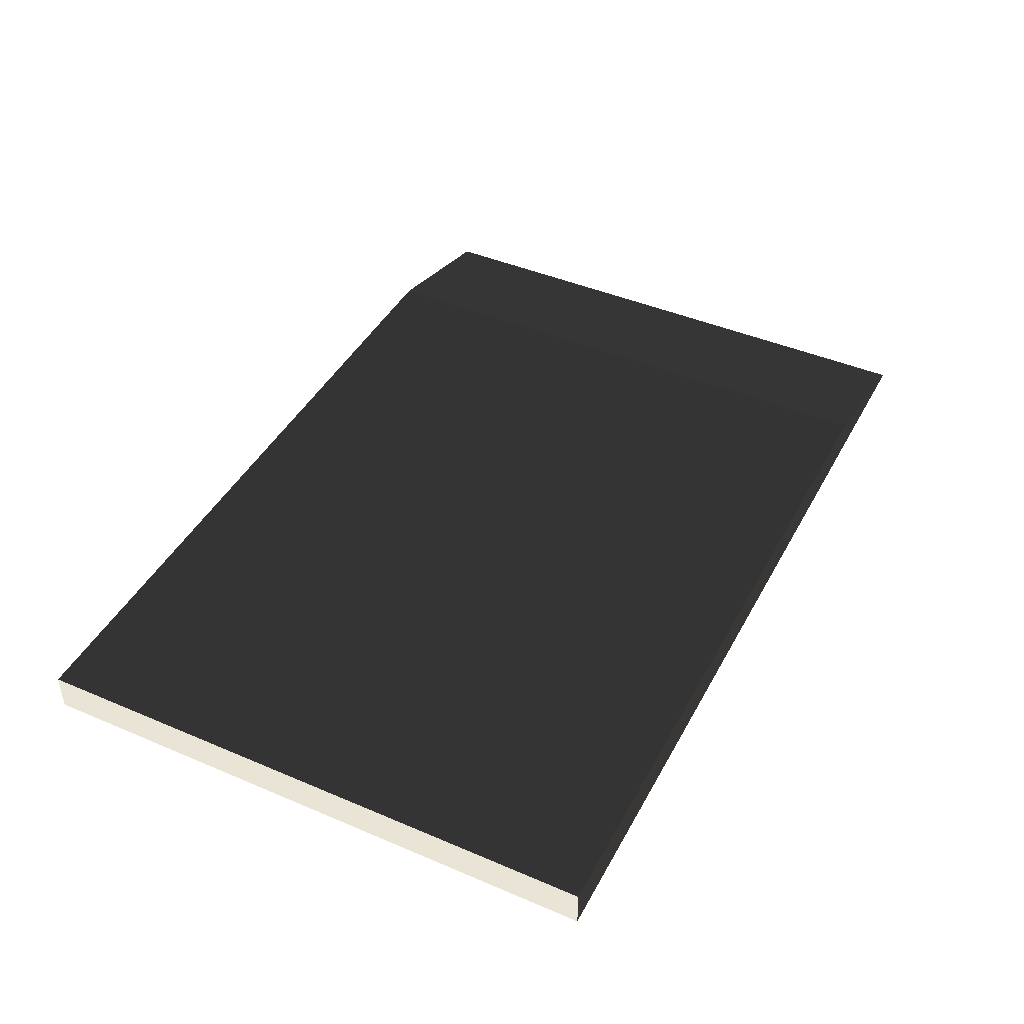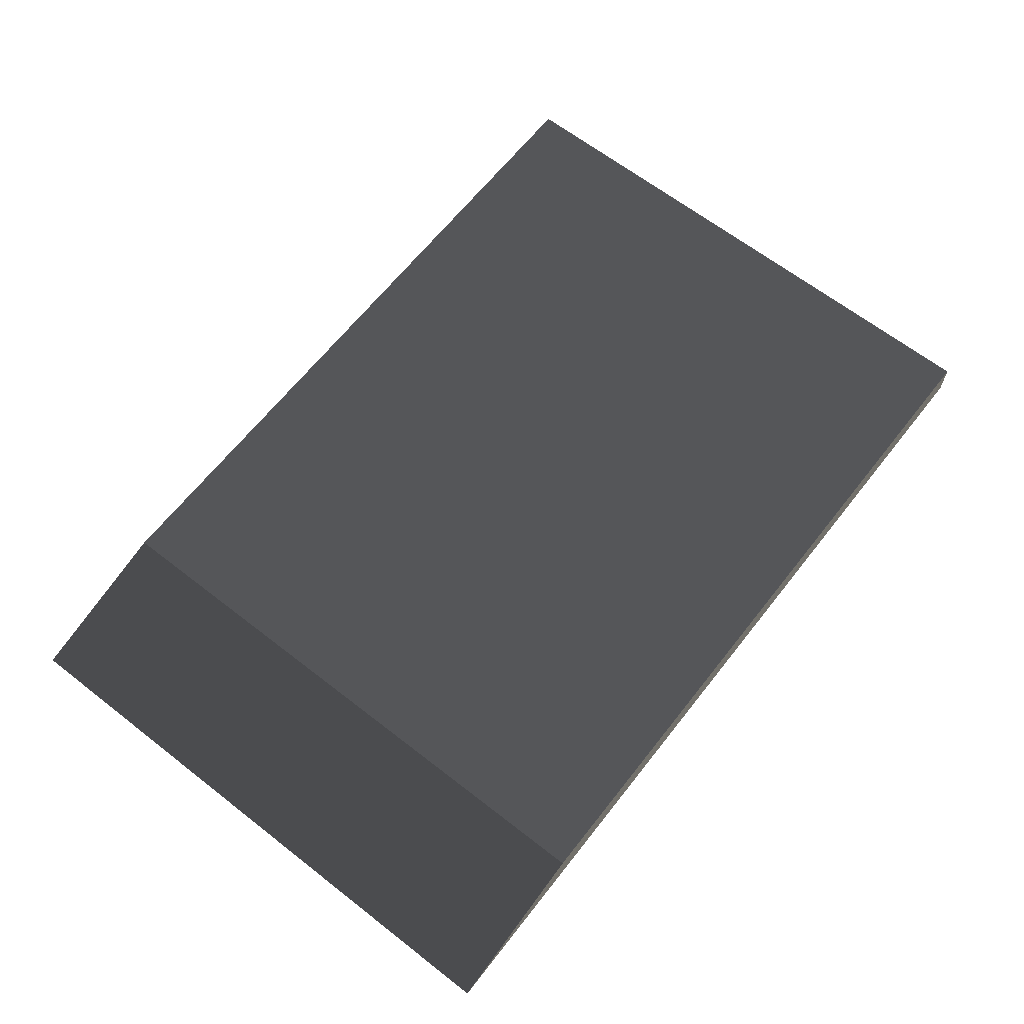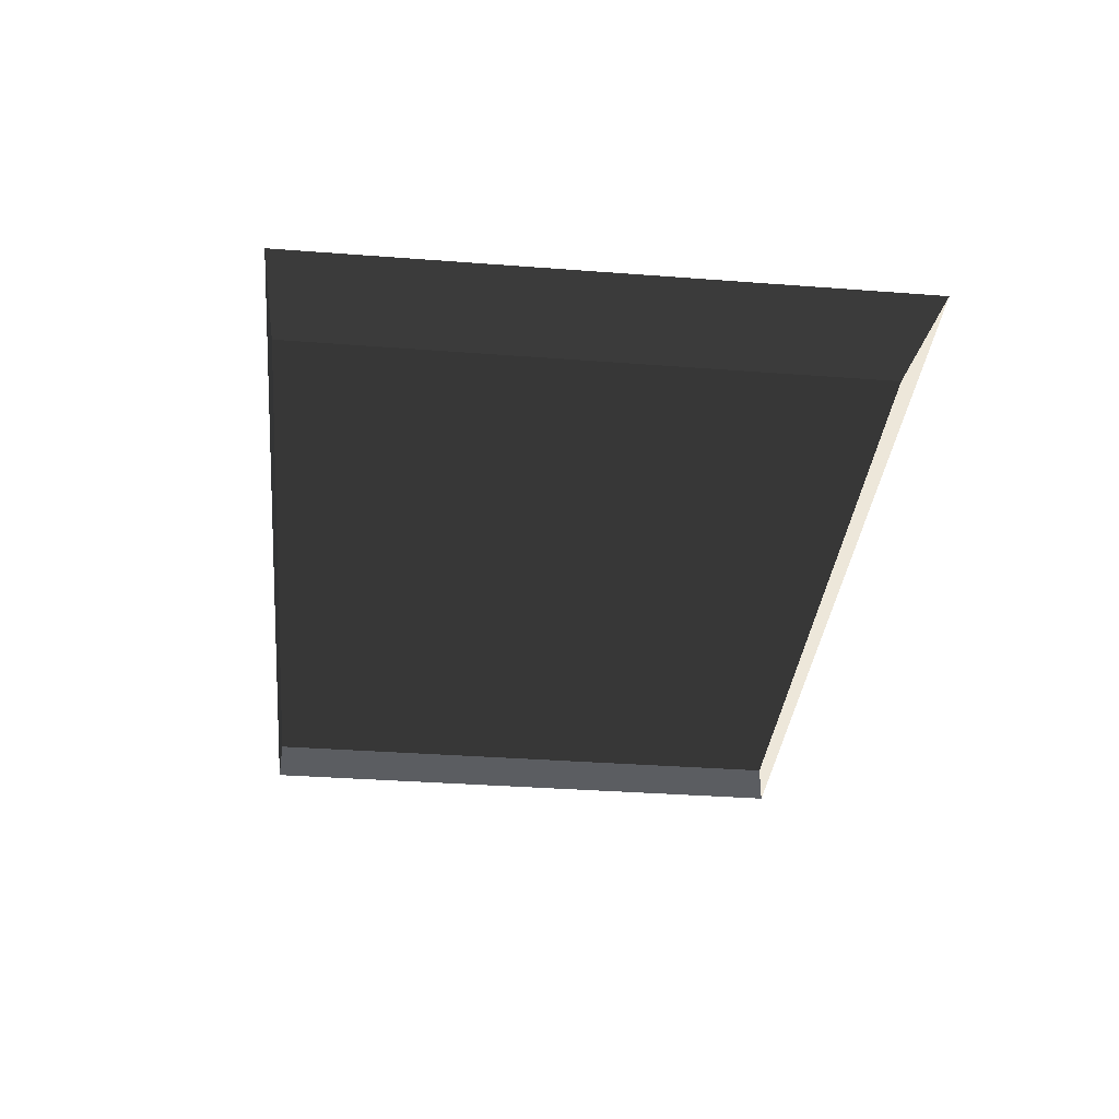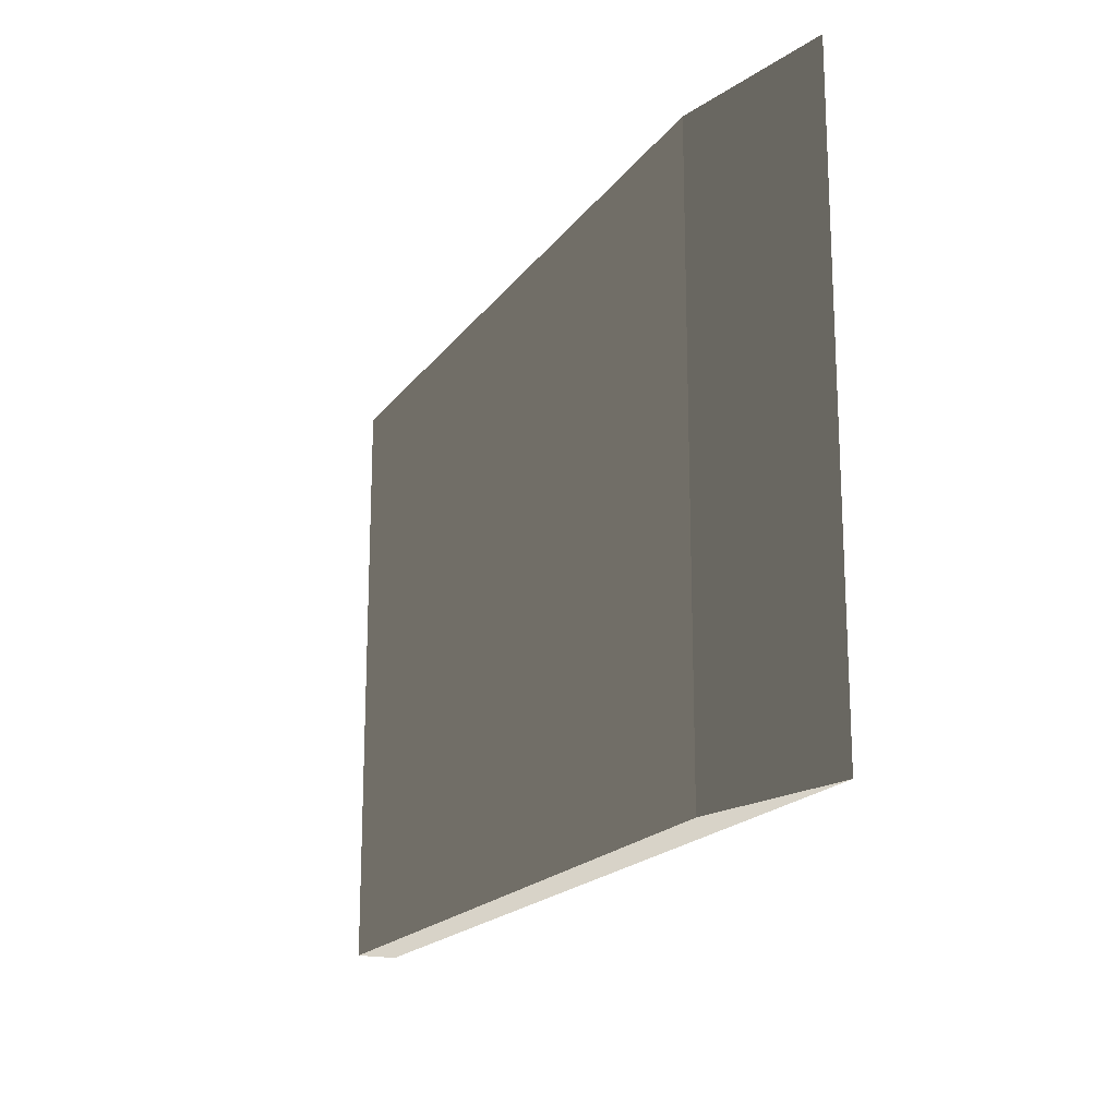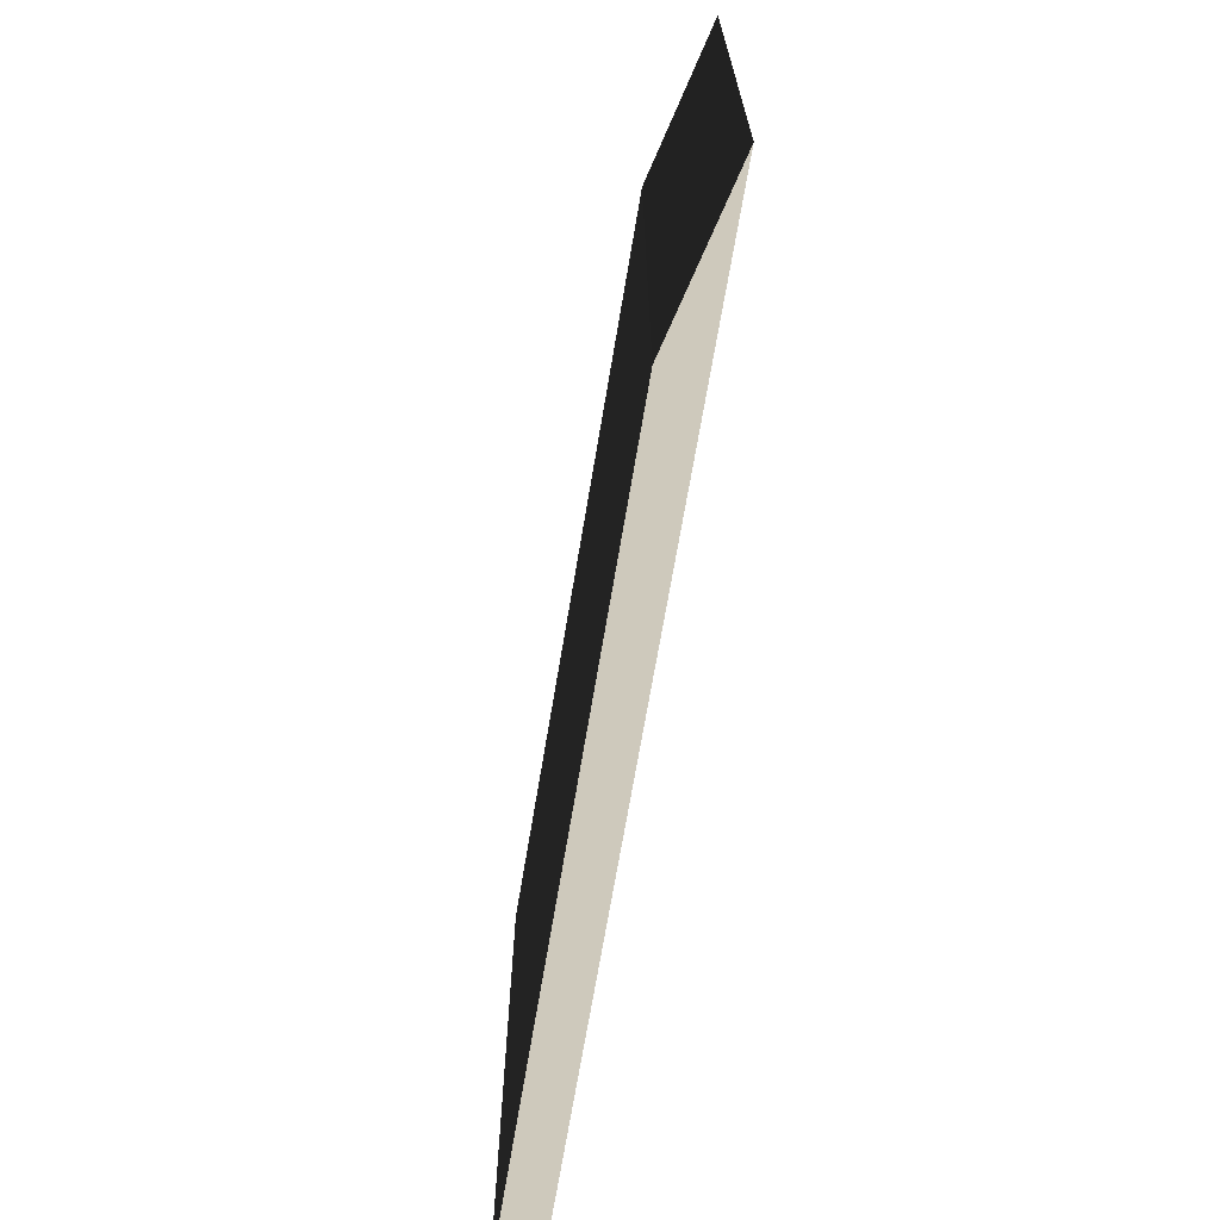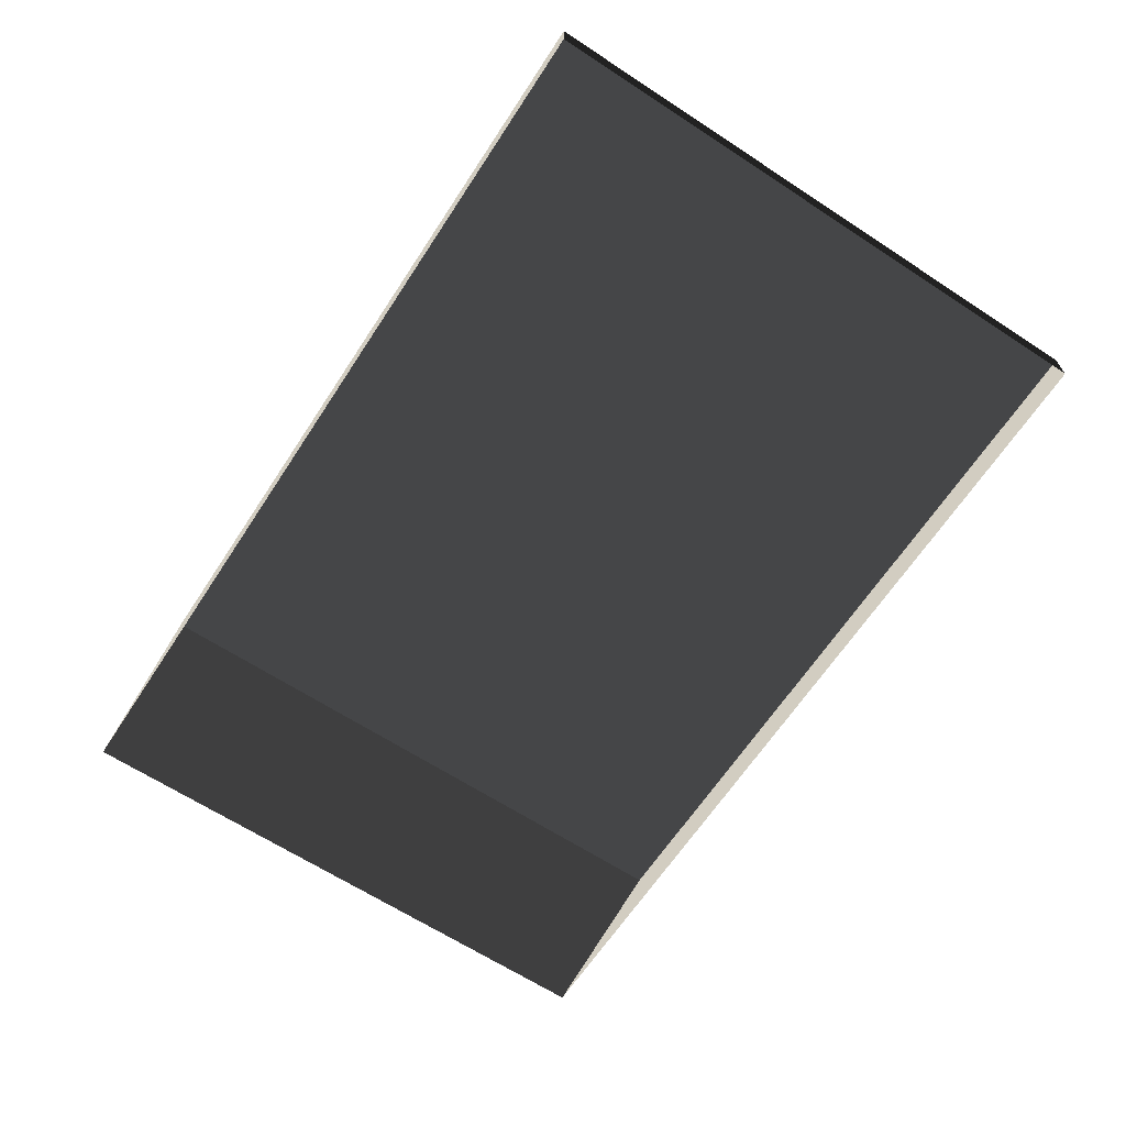
<metadata>
{"format":"obj","ext":"obj","renderer":"f3d","projection":"perspective","resolution":1024,"background":"white","views":[{"elev":43.6,"azim":-63.3,"up":"+Z"},{"elev":64.8,"azim":128.1,"up":"+Z"},{"elev":-35.7,"azim":84.3,"up":"+Z"},{"elev":-18.4,"azim":65.5,"up":"+Y"},{"elev":-68.9,"azim":80.5,"up":"+Y"},{"elev":-65.0,"azim":-123.3,"up":"+Z"}]}
</metadata>
<code>
v -4.994 -3.05 0.2307
v -4.994 3.843 0.2307
v 3.672 3.843 0.2307
v 3.672 -3.05 0.2307
v -4.994 -3.05 0.2307
v 3.672 -3.05 0.2307
v 5.532 -3.05 -0.2307
v -4.994 -3.05 -0.2307
v 3.672 -3.05 0.2307
v 3.672 3.843 0.2307
v 5.532 3.843 -0.2307
v 5.532 -3.05 -0.2307
v -4.994 3.843 0.2307
v -4.994 -3.05 0.2307
v -4.994 -3.05 -0.2307
v -4.994 3.843 -0.2307
v 3.672 3.843 0.2307
v -4.994 3.843 0.2307
v -4.994 3.843 -0.2307
v 5.532 3.843 -0.2307
g Platform_House.065_37584_343
f 1 3 2
f 1 4 3
f 5 7 6
f 5 8 7
f 9 11 10
f 9 12 11
f 13 15 14
f 13 16 15
f 17 19 18
f 17 20 19

</code>
